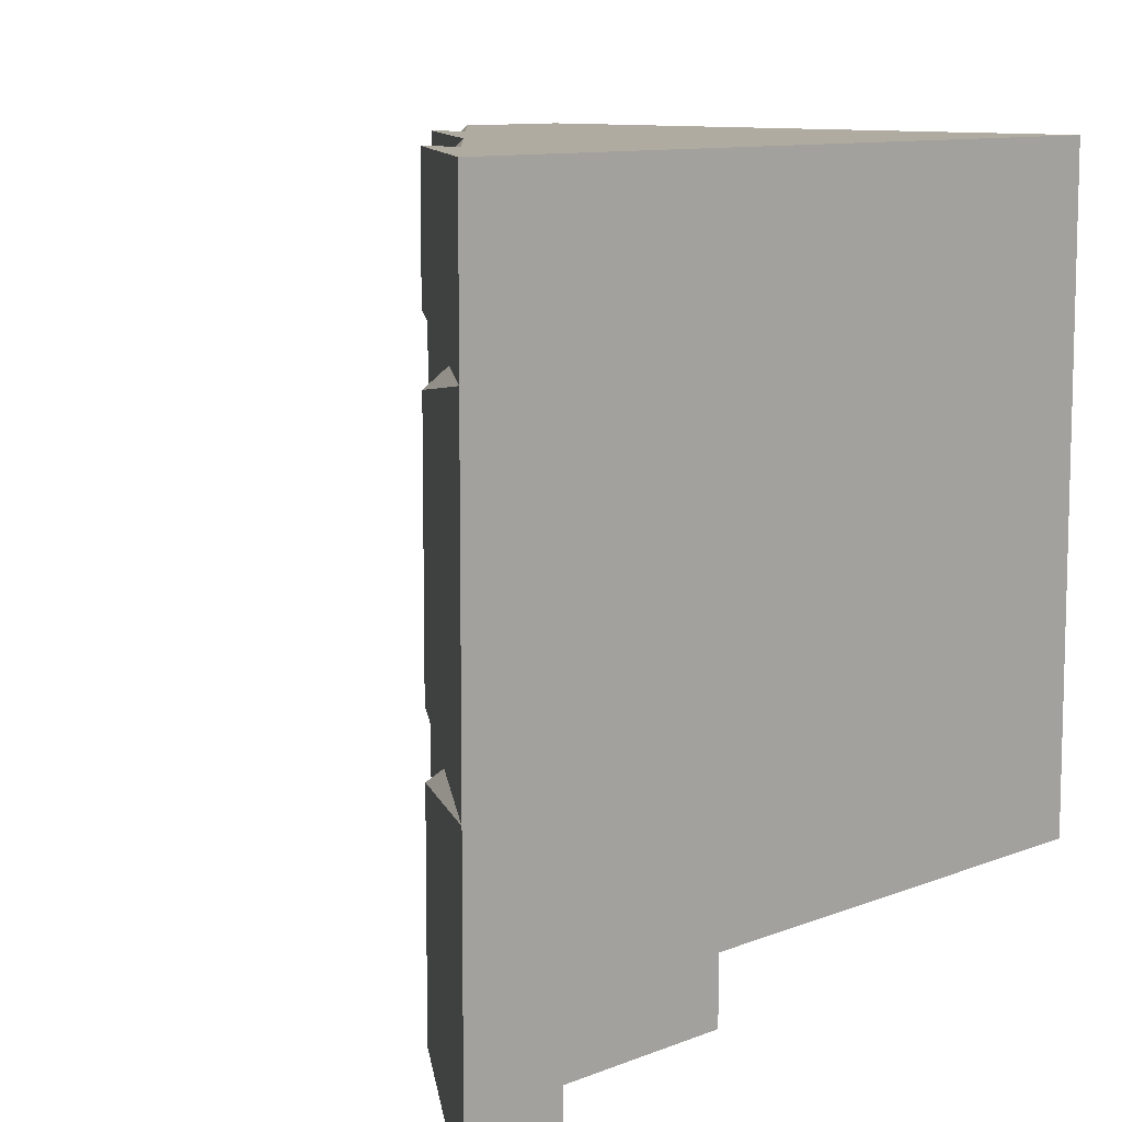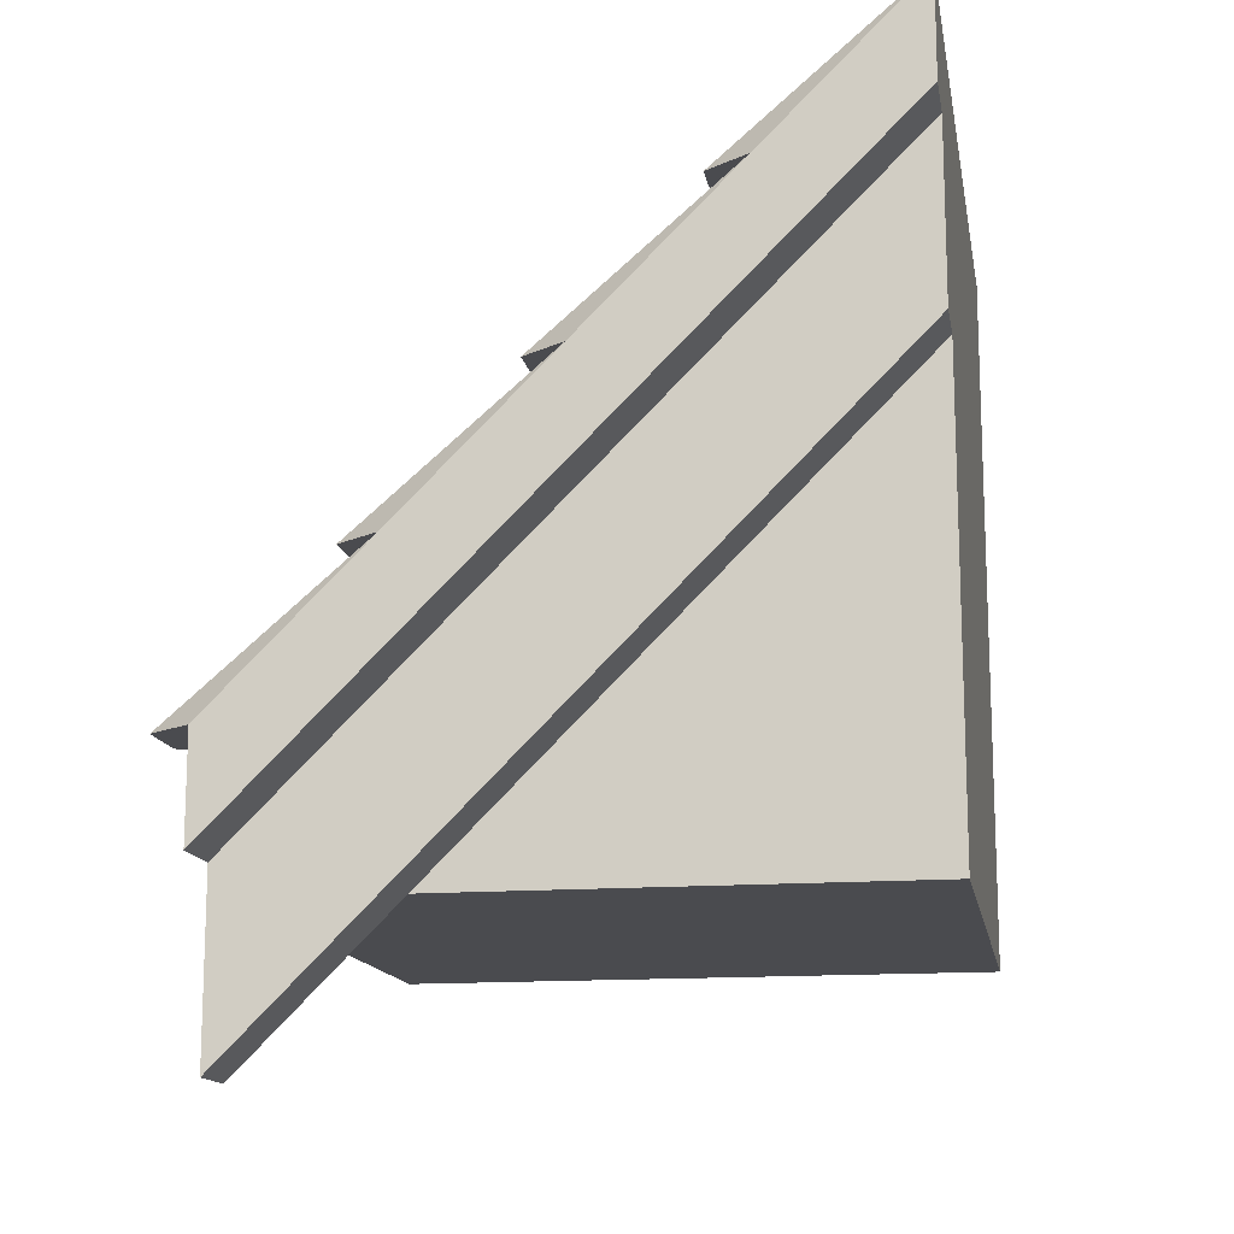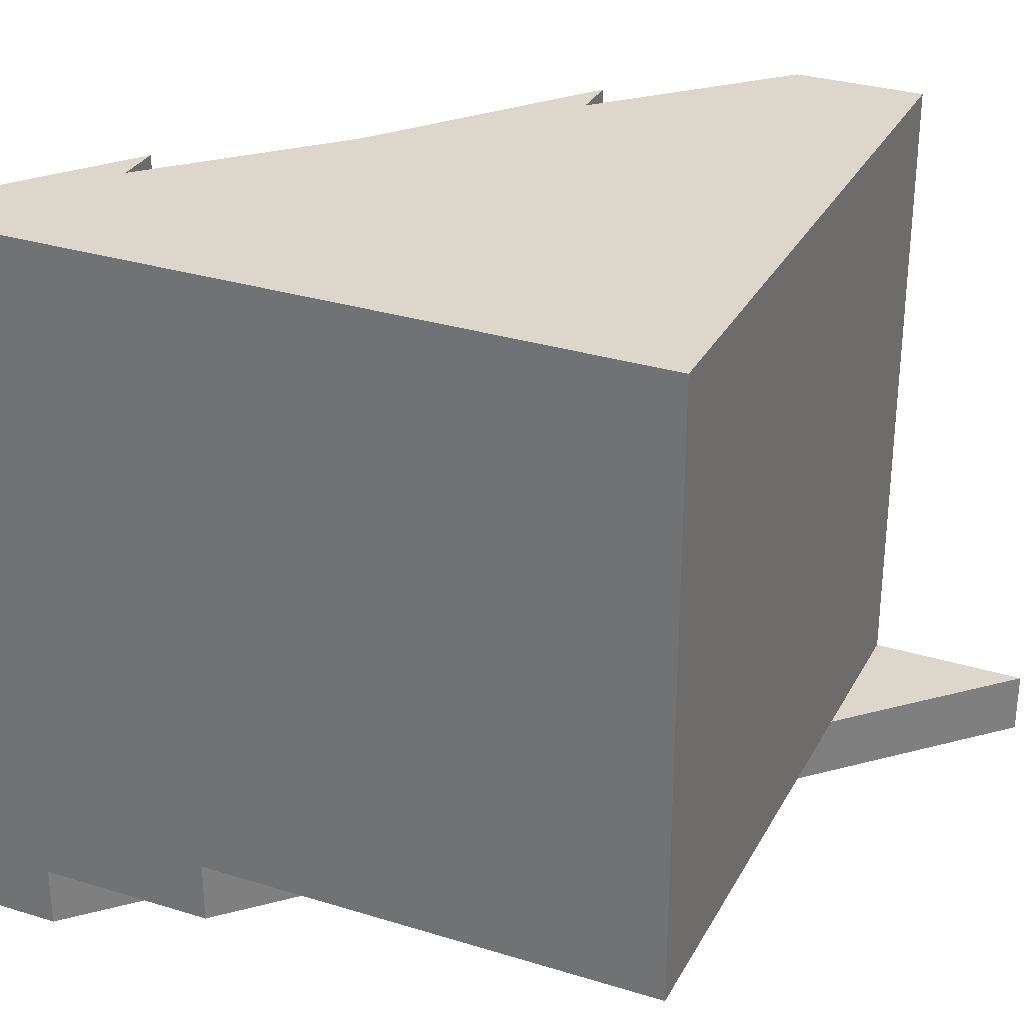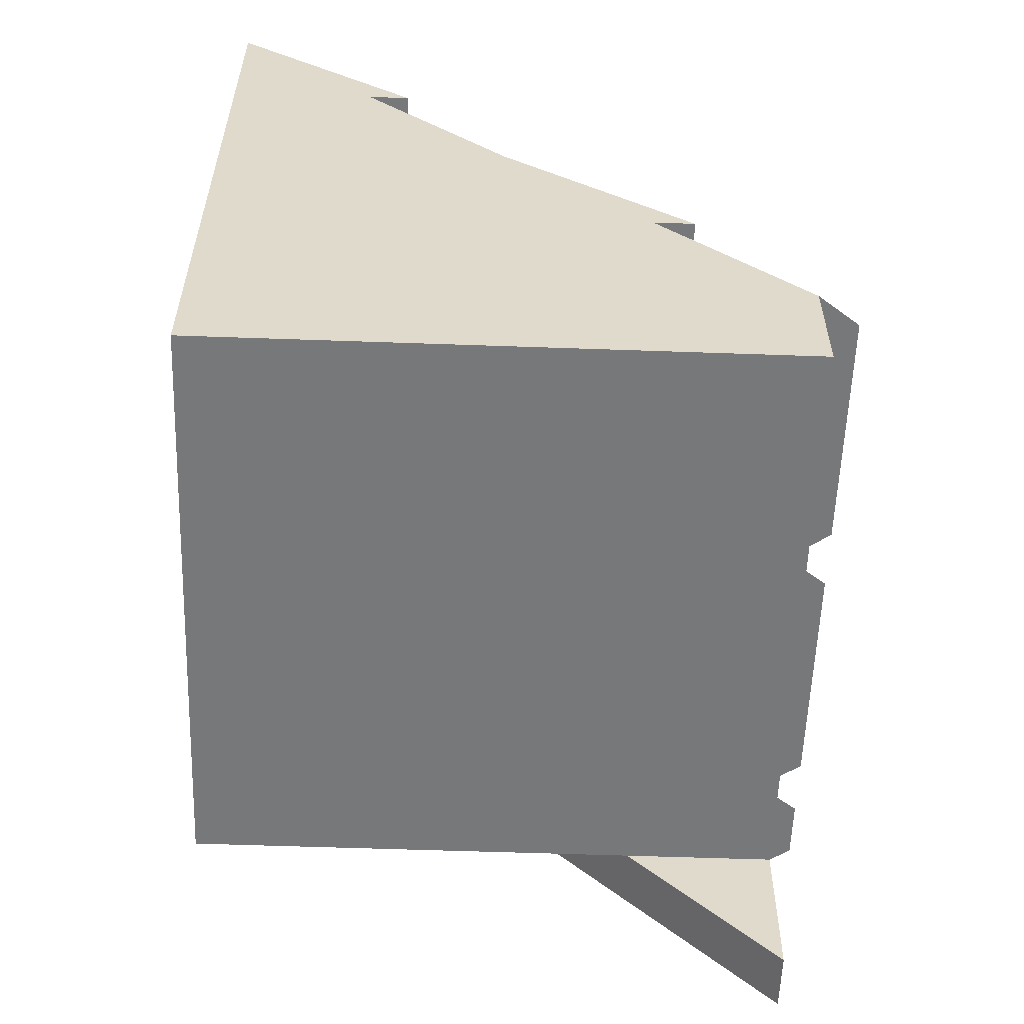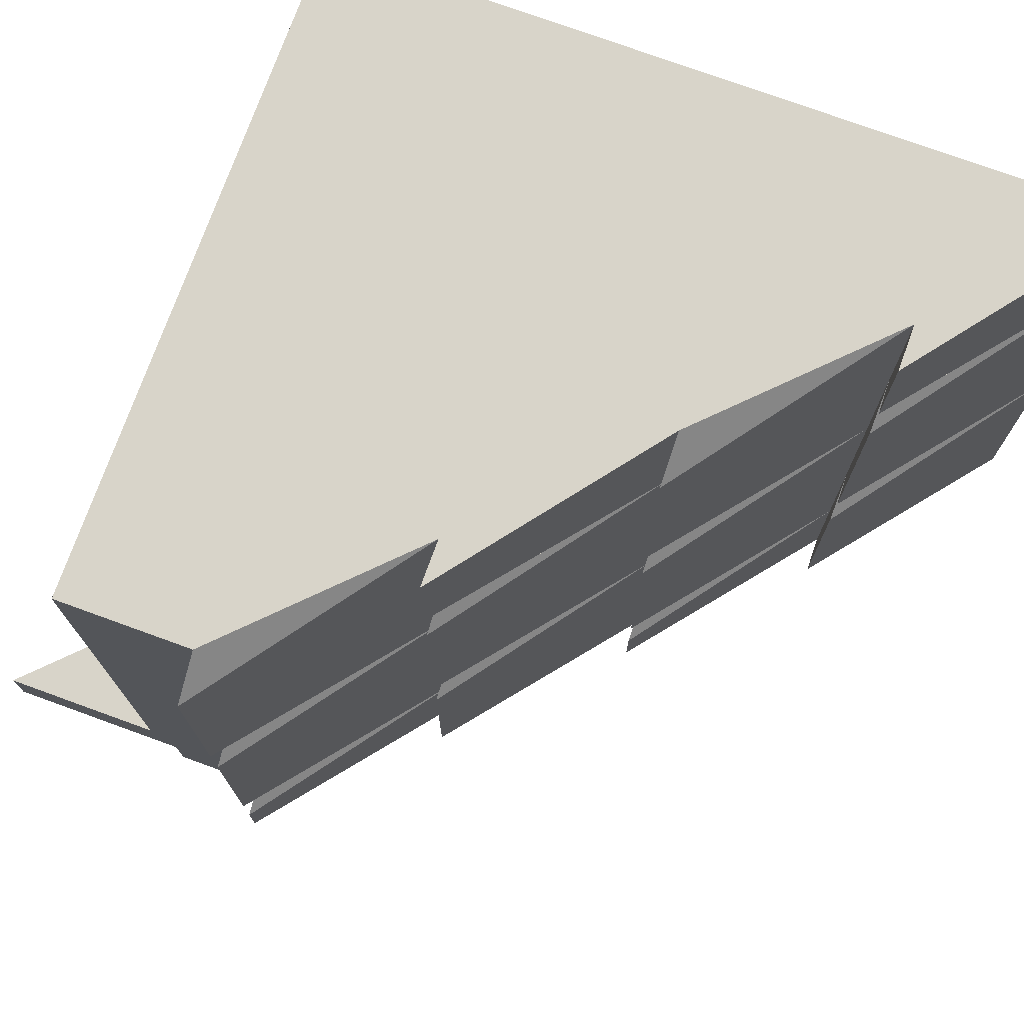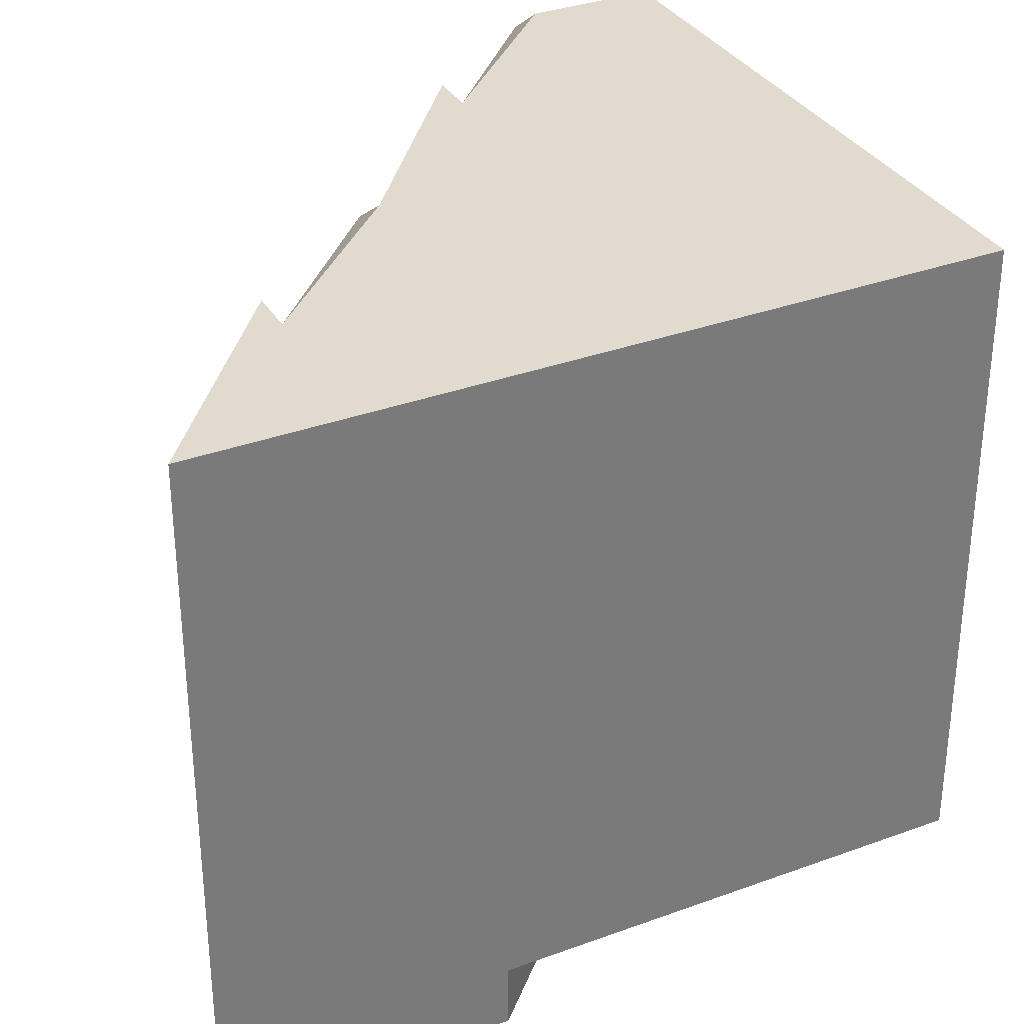
<metadata>
{"format":"obj","ext":"obj","renderer":"f3d","projection":"perspective","resolution":1024,"background":"white","views":[{"elev":9.8,"azim":-136.4,"up":"+Z"},{"elev":-14.3,"azim":-170.1,"up":"+Y"},{"elev":30.6,"azim":-66.0,"up":"+Z"},{"elev":-57.4,"azim":-2.1,"up":"+Y"},{"elev":75.4,"azim":110.0,"up":"+Z"},{"elev":33.5,"azim":-116.7,"up":"+Z"}]}
</metadata>
<code>
o object1
g object1
v -0 0.7 0.25
v 0.25 0.45 0.25
v 0.3207 0.45 0.3
v -0 0.7 0.5
v 0.3207 0.45 0.5
v 0.25 0.45 0.5
v 0.5 0.2 0.5
v 0.5 -0 0.5
v -0.5 0 0.5
v -0.5 1.2 0.5
v -0.1793 0.95 0.5
v -0.25 0.95 0.5
v 0.07071 0.7 0.45
v -0.25 0.95 -0
v 0.07071 0.7 0.05
v -0.25 0.95 0.25
v -0 0.7 -0
v 0.07071 0.7 -0.05
v -0.25 0.95 -0.25
v -0.25 0.95 -0.5
v 0.07071 0.7 -0.45
v -0 0.7 -0.5
v 0.07071 0.7 -0.55
v -0.25 0.95 -0.7
v 0.07071 0.7 -0.65
v -0 0.7 -0.7
v 0.25 0.45 -0.7
v 0.5 0.2 -0.7
v 0.5 0.03333 -0.7
v -0.5 1.033 -0.7
v -0.5 1.2 -0.7
v -0.1793 0.95 -0.65
v -0.1793 0.95 -0.3
v -0.5 1.2 -0.25
v -0.1793 0.95 -0.2
v -0.1793 0.95 0.2
v -0.5 1.2 0.25
v -0.1793 0.95 0.3
v 0.5707 0.2 -0.65
v 0.25 0.45 -0.5
v 0.5707 0.2 -0.55
v 0.5 0.2 -0.5
v 0.5707 0.2 -0.45
v 0.25 0.45 -0.25
v 0.5707 0.2 -0.05
v 0.25 0.45 0
v 0.3207 0.45 0.2
v 0.3207 0.45 -0.2
v 0.5707 0.2 0.05
v 0.5707 0.2 0.45
v 0.5 0.2 0
v -0 0.7 -0.25
v 0.3207 0.45 -0.3
v 0.3207 0.45 -0.65
v -0.5 0 -0.5
v 0.2505 -0 -0.5
v 0.5 -0 -0.5
v -0.5 0.7505 -0.5
v 0.5 0.03333 -0.6
v -0.5 1.033 -0.6
v 0.5 -0.2495 -0.5
v 0.5 -0.2495 -0.6
v -0.5 0.7505 -0.6
f 3 2 1
f 17 1 47
f 47 48 17
f 48 52 17
f 5 3 4
f 3 1 4
f 22 52 53
f 22 53 54
f 54 26 22
f 8 7 6
f 9 6 4
f 10 9 12
f 12 11 10
f 9 4 12
f 6 5 4
f 9 8 6
f 12 4 13
f 19 14 18
f 18 21 19
f 21 20 19
f 15 14 16
f 16 12 13
f 24 20 23
f 24 23 25
f 16 13 15
f 15 17 14
f 14 17 18
f 21 22 20
f 20 22 23
f 25 26 24
f 32 24 31
f 54 27 26
f 39 28 27
f 30 31 24
f 26 29 30
f 27 28 29
f 26 27 29
f 30 24 26
f 34 36 35
f 34 37 36
f 32 31 33
f 31 34 33
f 38 37 10
f 11 38 10
f 34 19 33
f 35 19 34
f 37 16 36
f 38 16 37
f 43 40 44
f 44 46 45
f 45 43 44
f 27 40 41
f 49 46 2
f 2 6 50
f 50 49 2
f 27 41 39
f 40 42 41
f 43 42 40
f 47 2 46
f 46 44 48
f 46 48 47
f 53 44 40
f 40 27 54
f 54 53 40
f 6 2 3
f 6 3 5
f 45 51 42
f 43 45 42
f 49 50 51
f 41 42 28
f 39 41 28
f 50 7 51
f 49 51 46
f 48 44 52
f 52 44 53
f 46 51 45
f 52 22 21
f 52 21 18
f 18 17 52
f 25 23 26
f 23 22 26
f 1 17 15
f 1 15 13
f 13 4 1
f 14 19 35
f 14 35 36
f 36 16 14
f 20 24 32
f 32 33 20
f 33 19 20
f 12 16 38
f 12 38 11
f 56 57 8
f 9 56 8
f 9 55 56
f 6 7 50
f 1 2 47
f 58 56 55
f 59 60 29
f 60 30 29
f 59 29 28
f 57 59 42
f 51 8 57
f 51 7 8
f 57 42 51
f 57 61 62
f 57 62 59
f 59 28 42
f 61 57 56
f 62 61 56
f 56 58 63
f 56 63 62
f 31 30 60
f 34 60 58
f 58 9 37
f 9 10 37
f 58 55 9
f 37 34 58
f 60 63 58
f 34 31 60
f 62 63 59
f 63 60 59

</code>
